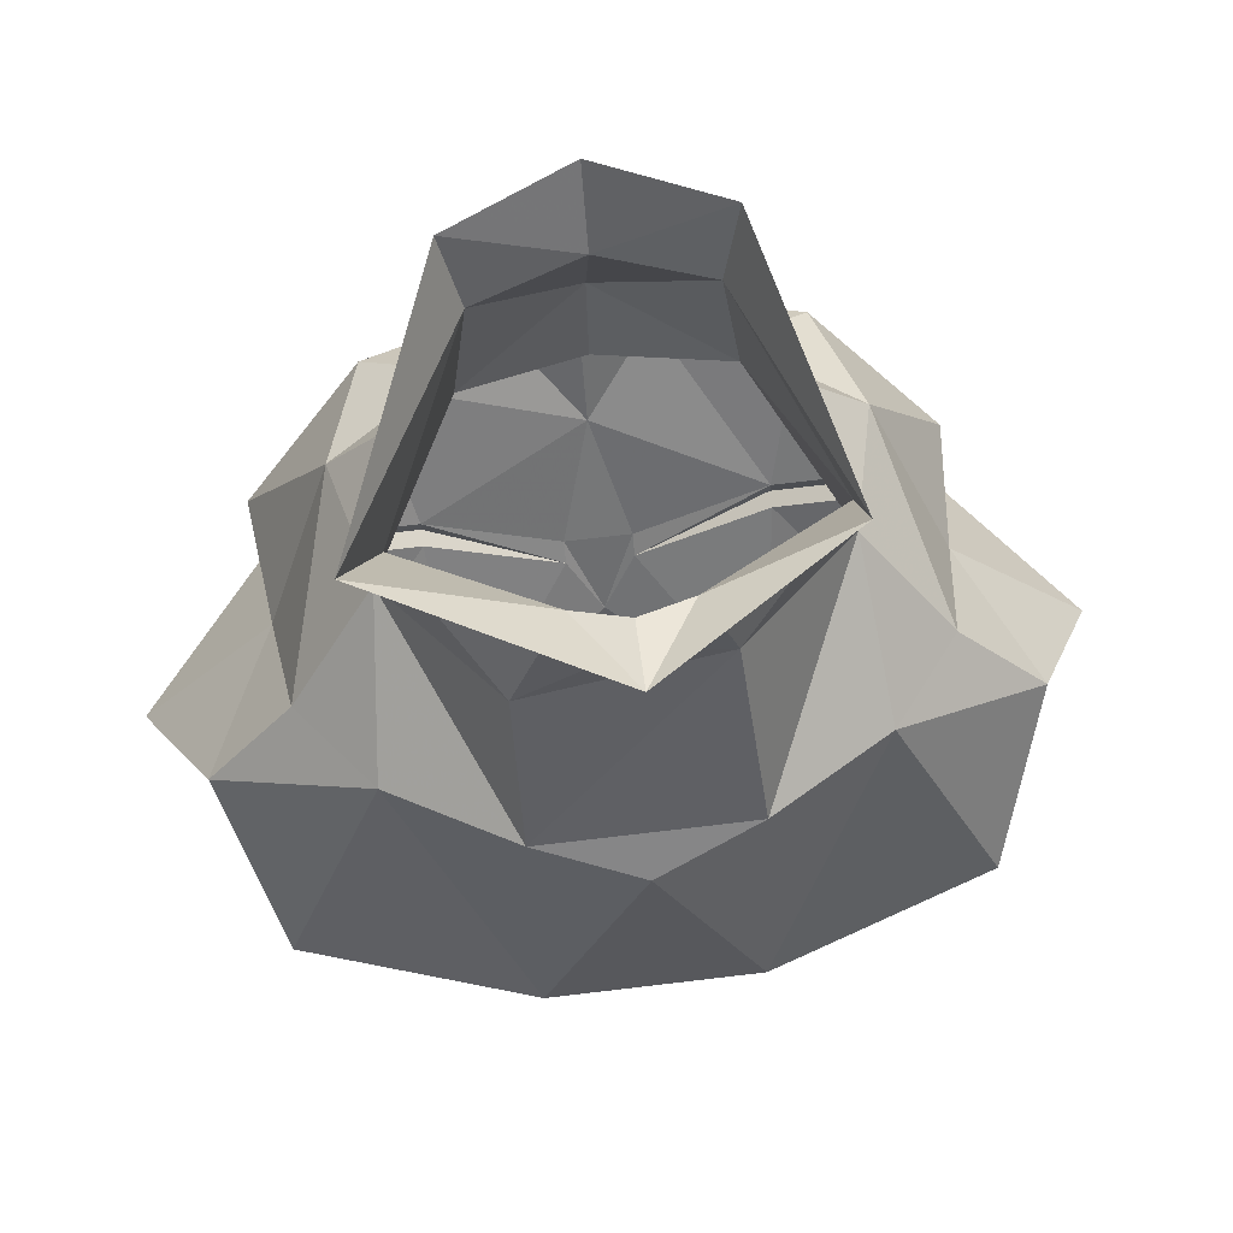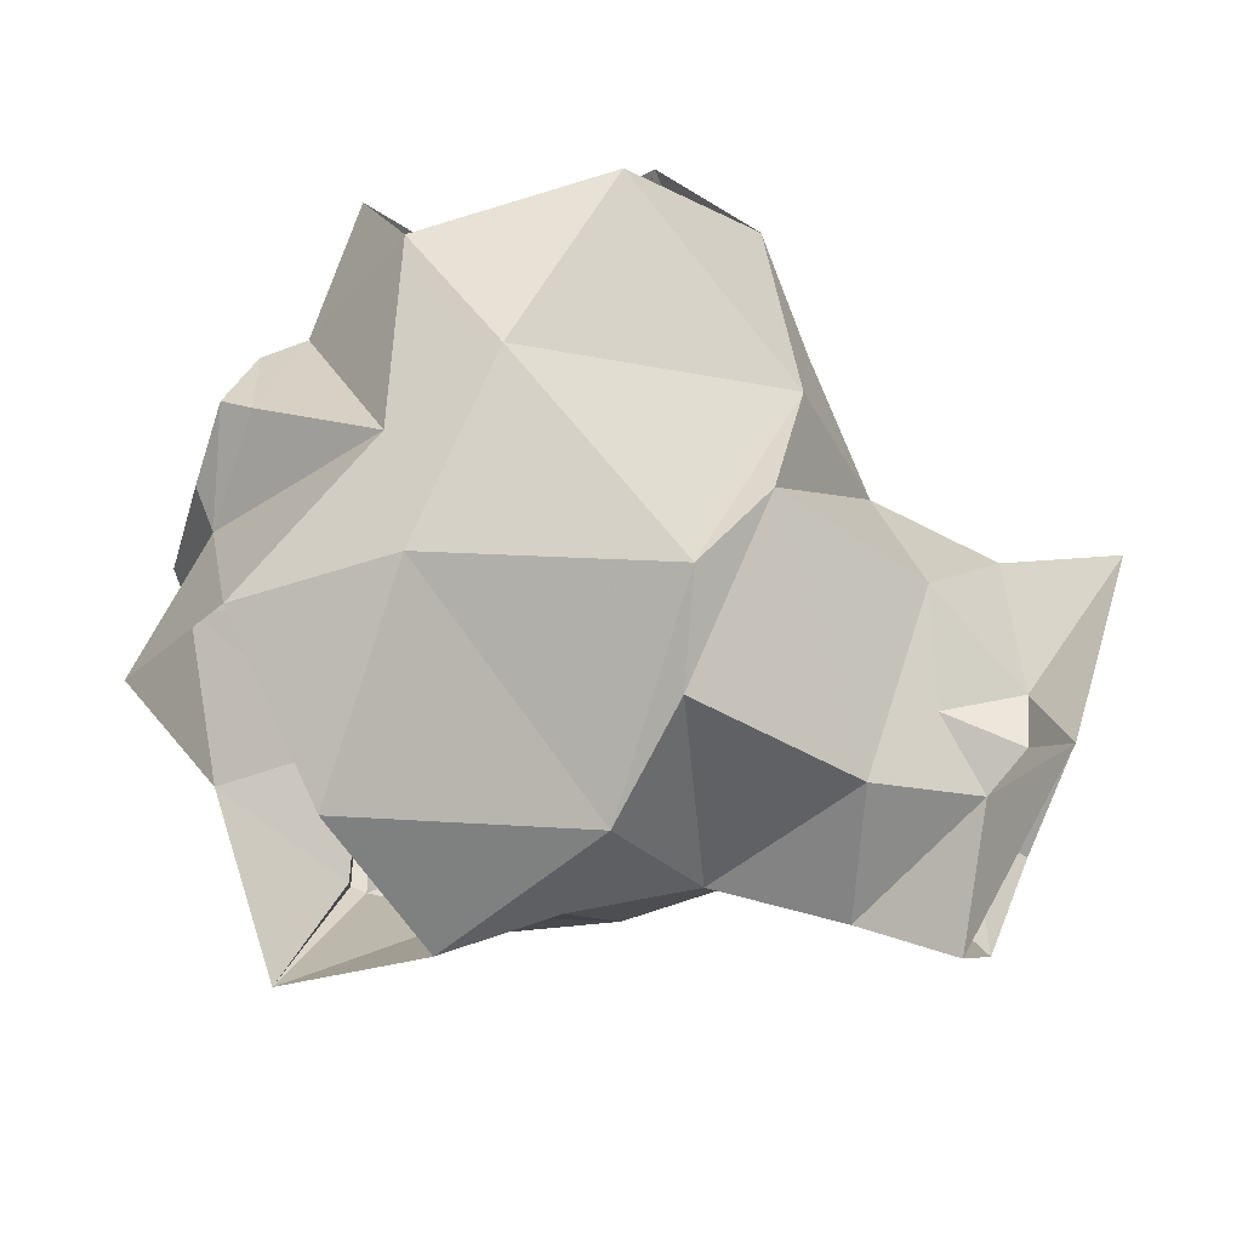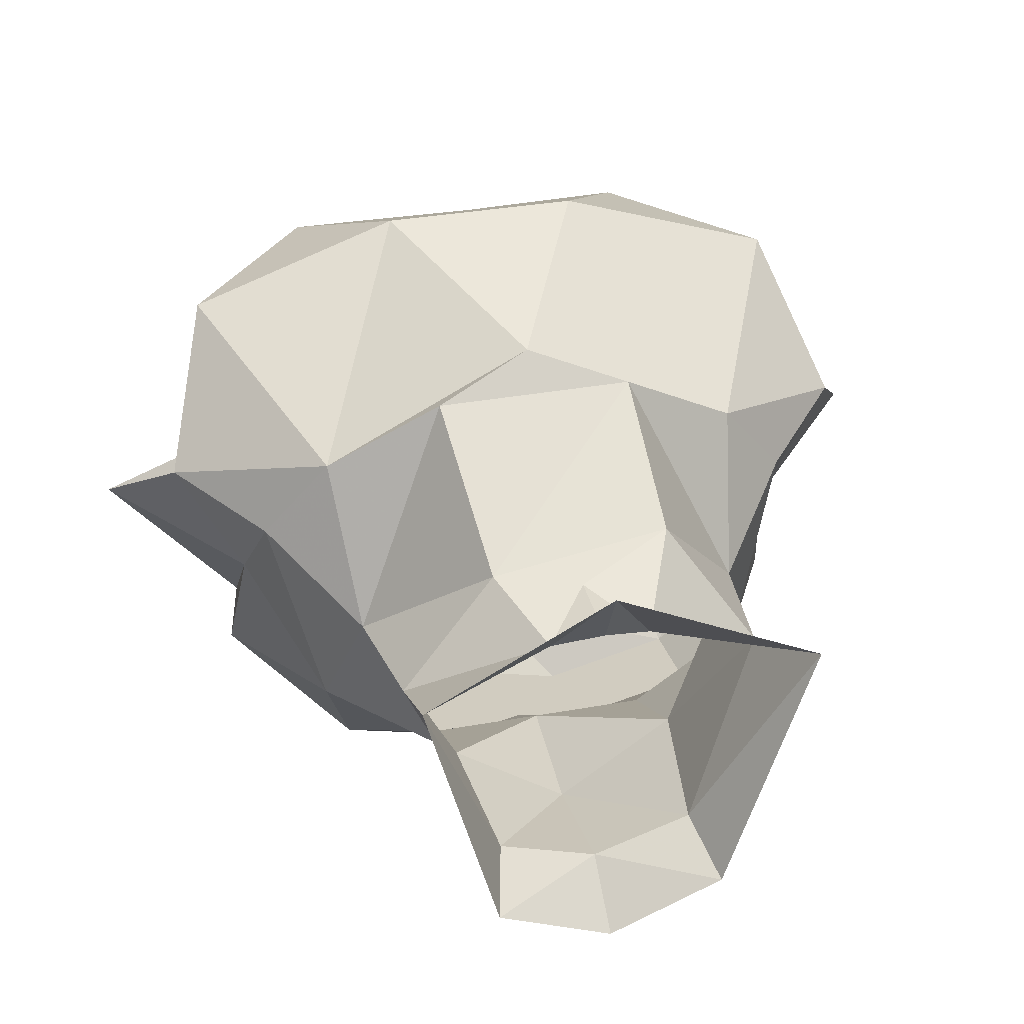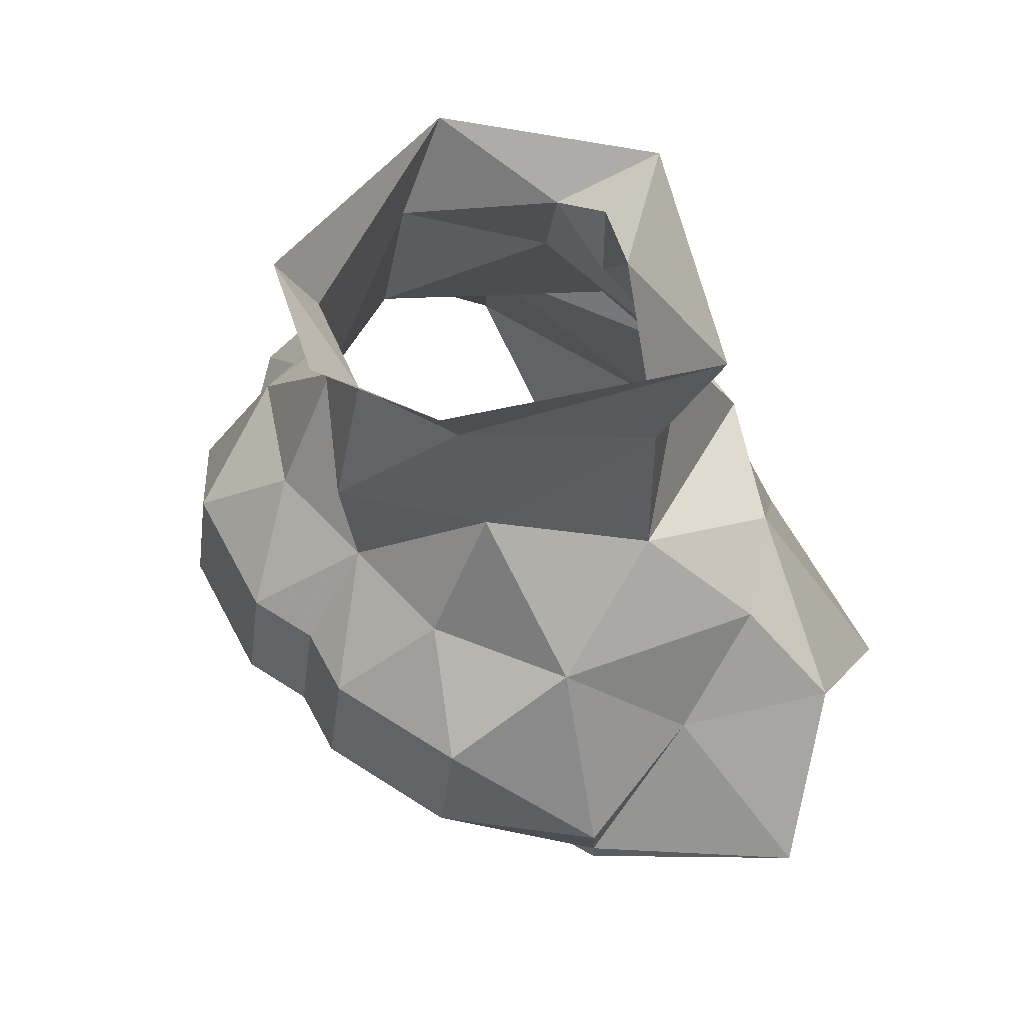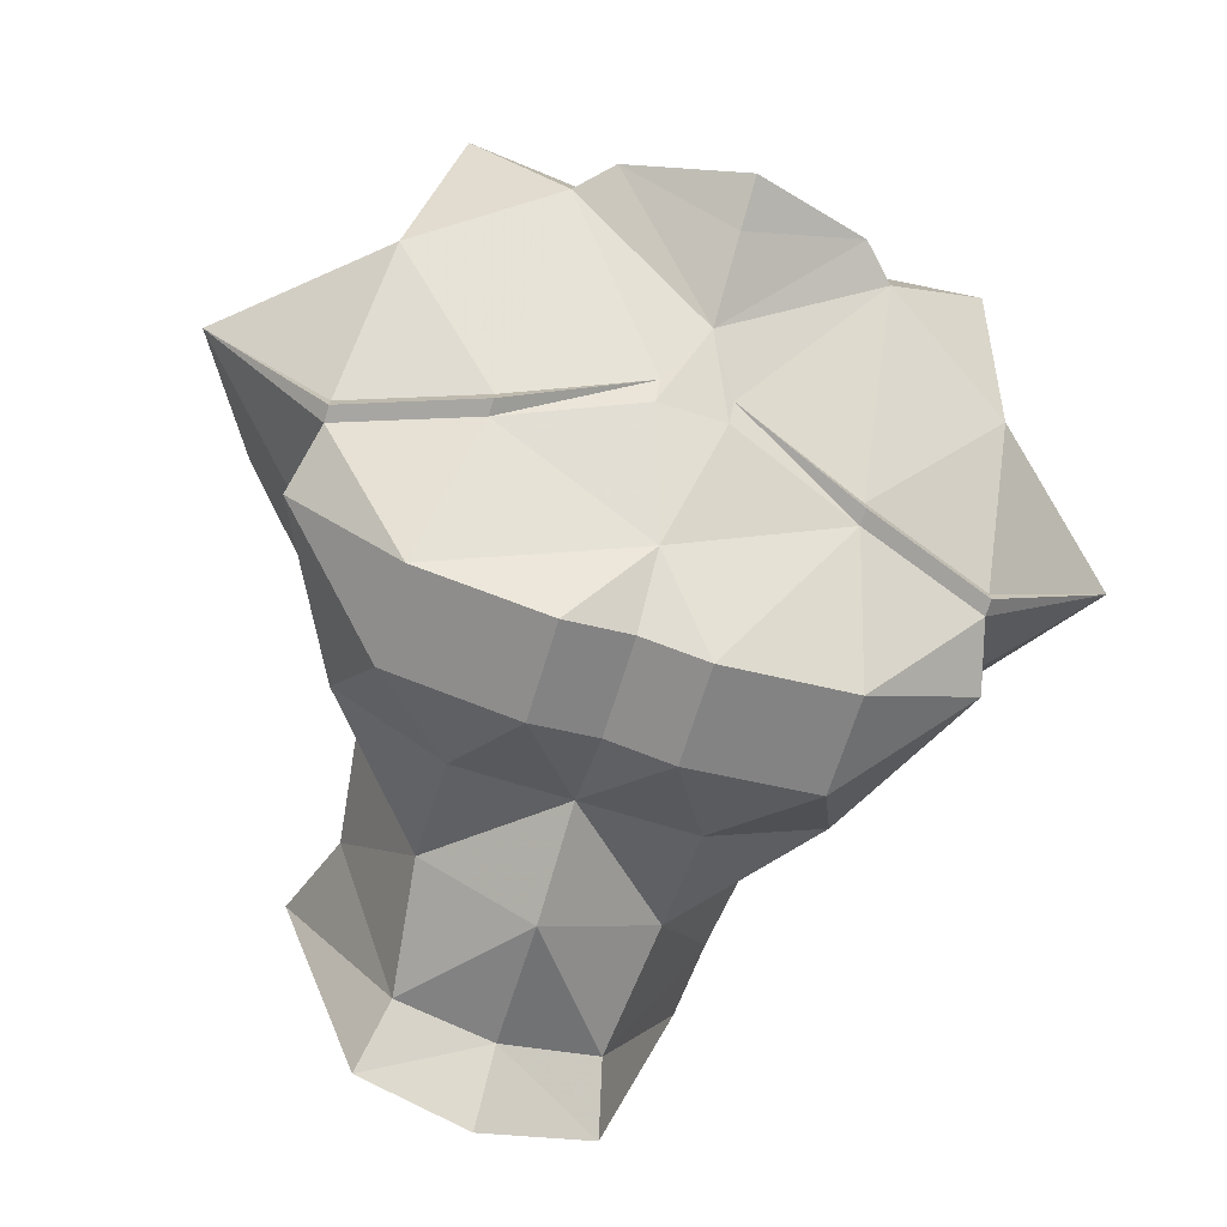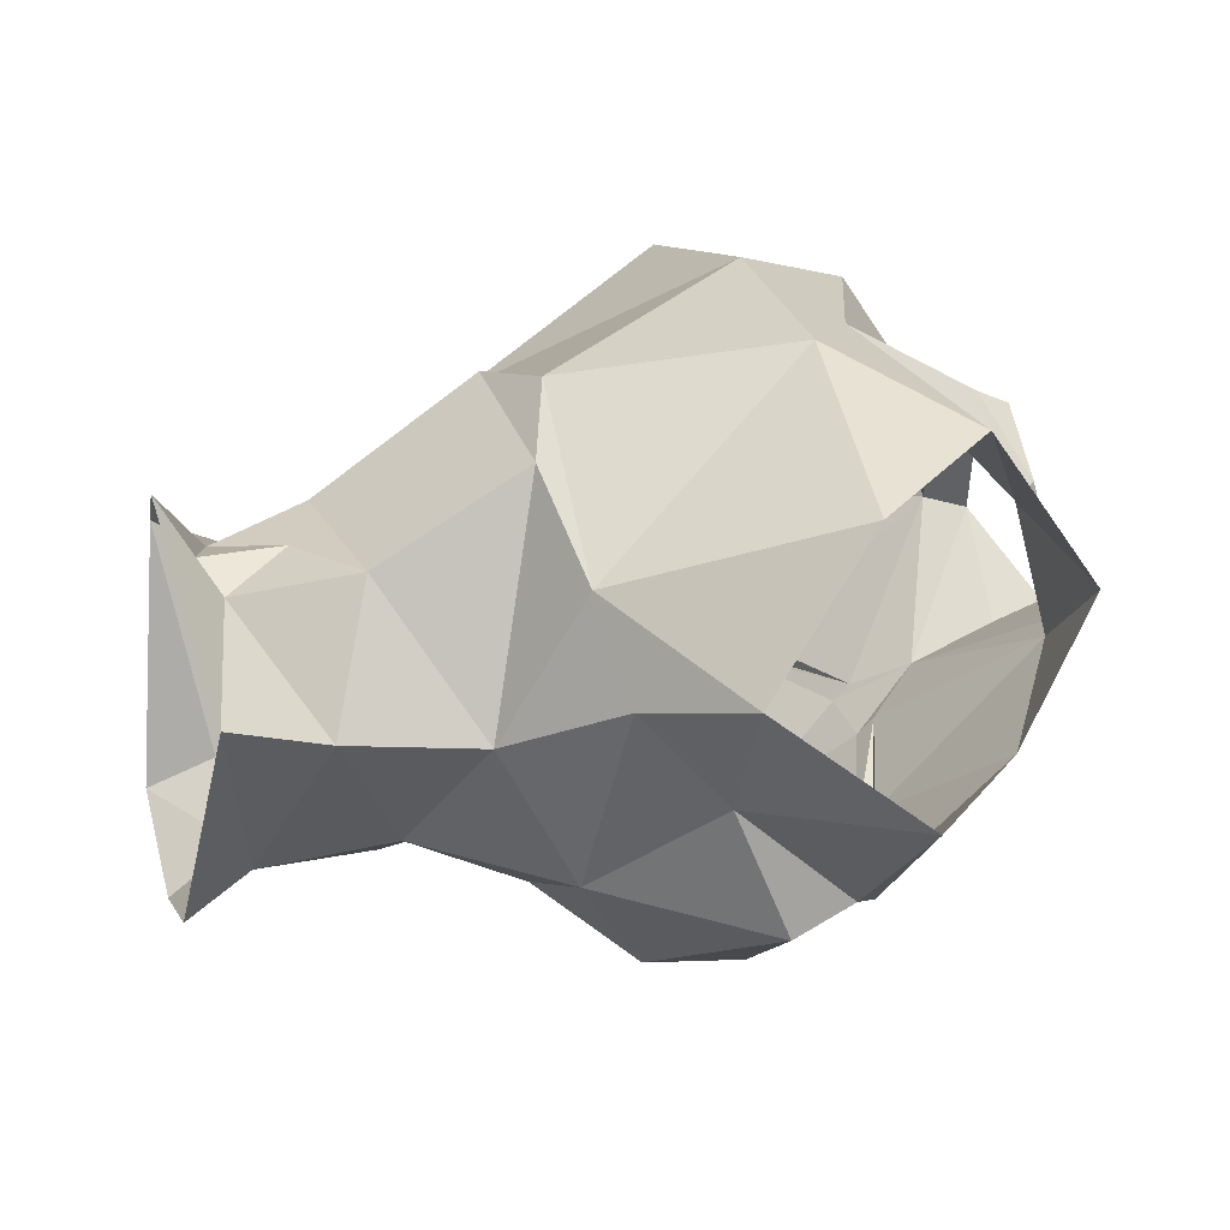
<metadata>
{"format":"obj","ext":"obj","renderer":"f3d","projection":"perspective","resolution":1024,"background":"white","views":[{"elev":73.3,"azim":-6.7,"up":"+Y"},{"elev":72.8,"azim":113.2,"up":"+Z"},{"elev":35.0,"azim":166.5,"up":"+Z"},{"elev":54.9,"azim":-130.9,"up":"+Y"},{"elev":-73.7,"azim":-16.8,"up":"+Z"},{"elev":28.7,"azim":-106.4,"up":"+Z"}]}
</metadata>
<code>
v 0.04688 -1.438 0.007812
v 0.07031 -1.445 -0.04688
v 0.1172 -1.445 0
v 0.08594 -1.406 0.0625
v 0 -1.375 0.07812
v 0 -1.438 0.03906
v 0 -1.453 0.03125
v 0.03125 -1.453 0.007812
v 0.05469 -1.461 -0.04688
v 0 -1.414 -0.09375
v 0.01562 -1.391 -0.1094
v 0.07812 -1.367 -0.1172
v 0.1328 -1.406 -0.0625
v 0.1406 -1.344 -0.1094
v 0.2031 -1.344 -0.04688
v 0.1406 -1.344 -0.1172
v 0.1406 -1.336 -0.1172
v 0.1406 -1.281 -0.0625
v 0.1719 -1.281 0
v 0.1328 -1.242 -0.01562
v 0.1016 -1.234 0.02344
v 0.1484 -1.336 0.0625
v 0.04688 -1.344 0.09375
v -0.04688 -1.344 0.09375
v -0.08594 -1.406 0.0625
v -0.04688 -1.438 0.007812
v -0.03125 -1.453 0.007812
v 0.04688 -1.102 -0.1172
v 0.05469 -1.164 -0.1094
v 0 -1.164 -0.1484
v 0 -1.102 -0.1328
v 0.05469 -1.07 -0.1328
v 0.08594 -1.086 -0.01562
v 0.08594 -1.133 -0.03906
v 0.09375 -1.195 -0.04688
v 0.1094 -1.227 -0.1094
v 0.05469 -1.219 -0.1406
v 0 -1.219 -0.1406
v -0.05469 -1.164 -0.1094
v -0.04688 -1.102 -0.1172
v -0.05469 -1.07 -0.1328
v 0 -1.07 -0.1562
v 0.02344 -1.102 0
v 0.03906 -1.148 0.007812
v 0.04688 -1.227 0.05469
v 0.1484 -1.305 -0.125
v 0.09375 -1.258 -0.1641
v 0.03125 -1.258 -0.1797
v 0 -1.258 -0.1719
v -0.03125 -1.258 -0.1797
v -0.05469 -1.219 -0.1406
v -0.1094 -1.227 -0.1094
v -0.09375 -1.195 -0.04688
v -0.08594 -1.133 -0.03906
v -0.1016 -1.086 -0.01562
v 0 -1.133 0.007812
v -0.04688 -1.156 0.01562
v -0.04688 -1.227 0.05469
v 0 -1.242 0.07031
v -0.1016 -1.234 0.02344
v -0.1484 -1.336 0.0625
v 0 -1.094 0.007812
v -0.02344 -1.102 0
v -0.1172 -1.445 0
v -0.07031 -1.445 -0.04688
v -0.05469 -1.461 -0.04688
v -0.1328 -1.406 -0.0625
v -0.07812 -1.367 -0.1172
v -0.01562 -1.391 -0.1094
v 0 -1.453 -0.07812
v 0 -1.477 -0.07031
v -0.1406 -1.344 -0.1094
v -0.1406 -1.344 -0.1172
v -0.07812 -1.367 -0.125
v -0.07812 -1.359 -0.125
v -0.01562 -1.383 -0.1172
v 0.01562 -1.383 -0.1172
v 0.07812 -1.359 -0.125
v 0.07812 -1.367 -0.125
v 0.09375 -1.305 -0.1719
v -0.2031 -1.344 -0.04688
v -0.1406 -1.336 -0.1172
v -0.09375 -1.305 -0.1719
v 0 -1.336 -0.1562
v 0.03125 -1.305 -0.1875
v 0 -1.078 0.03906
v -0.1328 -1.242 -0.01562
v -0.1406 -1.281 -0.0625
v -0.1719 -1.281 0
v -0.1484 -1.305 -0.125
v -0.09375 -1.258 -0.1641
v -0.03125 -1.305 -0.1875
v 0 -1.305 -0.1797
f 1 2 3
f 1 3 4
f 1 4 5
f 1 5 6
f 2 12 13
f 2 13 3
f 12 14 13
f 13 14 15
f 5 23 24
f 5 25 26
f 5 26 6
f 26 64 65
f 64 67 65
f 65 67 68
f 65 68 69
f 66 10 70
f 9 70 10
f 25 64 26
f 68 67 72
f 67 81 72
f 1 6 7
f 1 7 8
f 1 8 2
f 2 8 9
f 2 9 10
f 2 10 11
f 6 26 27
f 6 27 7
f 26 65 66
f 26 66 27
f 65 69 10
f 65 10 66
f 2 11 12
f 22 23 4
f 4 23 5
f 5 24 25
f 24 61 25
f 66 70 71
f 71 70 9
f 15 14 16
f 28 29 30
f 28 30 31
f 28 33 34
f 28 34 29
f 30 39 40
f 30 40 31
f 31 40 41
f 34 33 43
f 34 43 44
f 39 53 54
f 39 54 40
f 40 54 55
f 40 55 41
f 43 56 44
f 44 56 57
f 44 57 58
f 21 59 23
f 24 59 60
f 57 63 54
f 57 54 53
f 57 53 58
f 68 72 73
f 68 73 74
f 68 74 69
f 11 79 12
f 12 79 14
f 14 79 16
f 17 78 80
f 72 81 73
f 75 84 76
f 54 63 55
f 55 63 86
f 15 16 17
f 69 74 75
f 69 75 76
f 11 77 78
f 11 78 79
f 16 79 78
f 16 78 17
f 73 81 82
f 73 82 74
f 74 82 75
f 15 17 18
f 15 18 19
f 19 18 20
f 19 20 21
f 19 21 22
f 22 21 23
f 29 34 35
f 29 37 38
f 29 38 30
f 30 38 39
f 34 44 35
f 35 44 45
f 35 45 21
f 35 21 20
f 39 52 53
f 44 58 45
f 45 58 59
f 45 59 21
f 23 59 24
f 24 60 61
f 58 53 60
f 58 60 59
f 17 80 46
f 17 46 18
f 76 84 77
f 77 84 78
f 78 84 85
f 78 85 80
f 87 53 52
f 87 60 53
f 81 88 82
f 82 88 90
f 82 90 83
f 83 90 91
f 83 91 50
f 89 88 81
f 89 61 60
f 28 31 32
f 28 32 33
f 29 35 36
f 29 36 37
f 31 41 42
f 31 42 32
f 35 20 36
f 36 20 18
f 36 18 46
f 36 46 47
f 36 47 37
f 37 47 48
f 43 62 56
f 56 62 63
f 56 63 57
f 75 82 83
f 75 83 84
f 80 85 48
f 80 48 47
f 80 47 46
f 86 63 62
f 86 62 43
f 86 43 33
f 83 50 92
f 83 92 84
f 84 92 93
f 84 93 85
f 85 93 49
f 85 49 48
f 50 49 93
f 50 93 92
f 37 48 38
f 38 48 49
f 38 49 50
f 38 50 51
f 38 51 39
f 39 51 52
f 87 52 88
f 87 88 89
f 87 89 60
f 52 90 88
f 90 52 91
f 91 52 51
f 91 51 50
f 69 76 10
f 10 76 77
f 10 77 11

</code>
